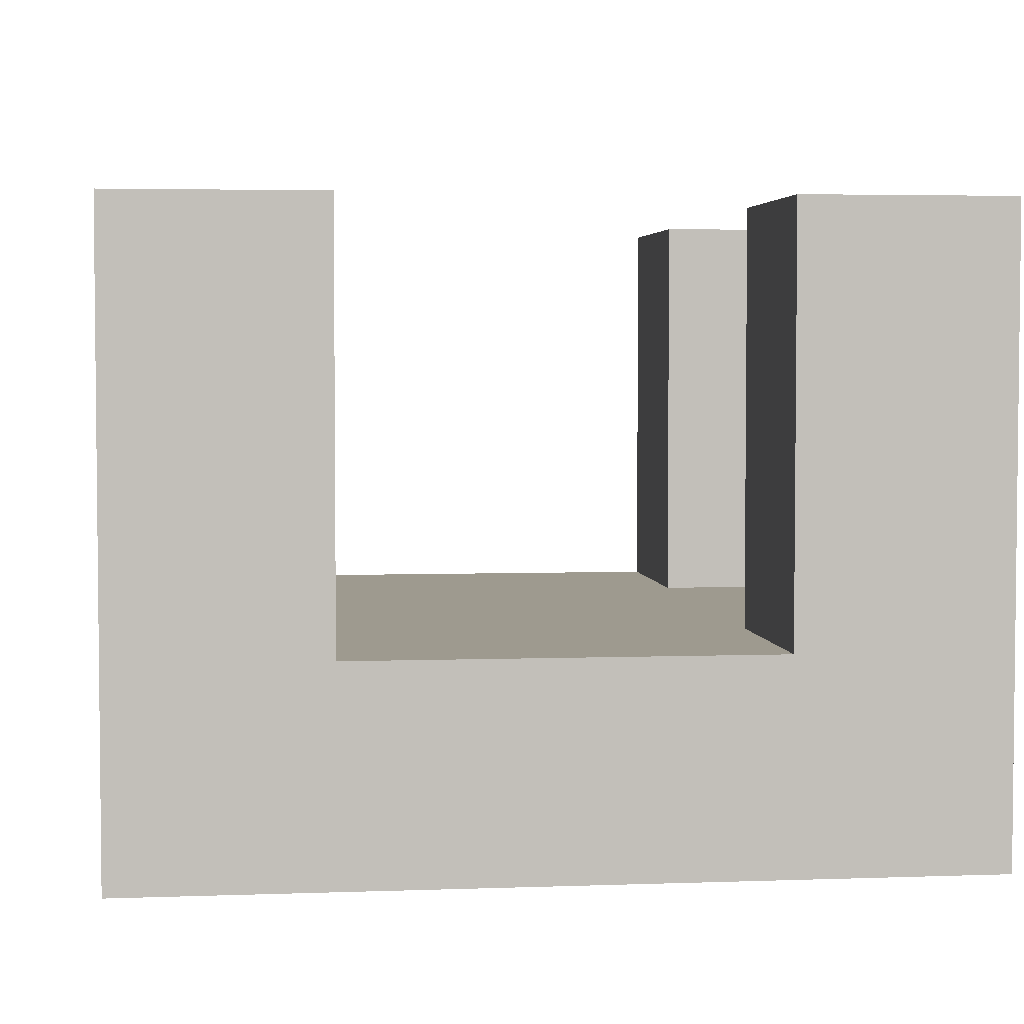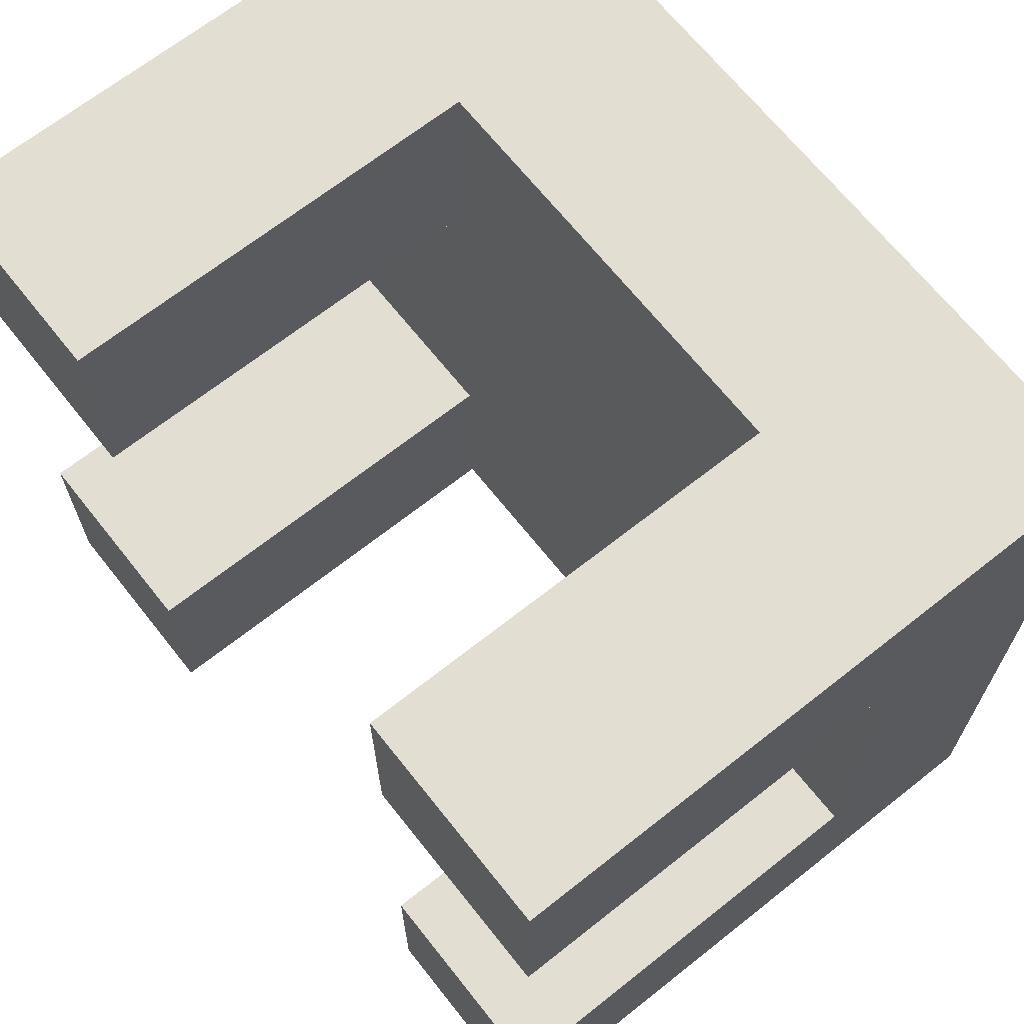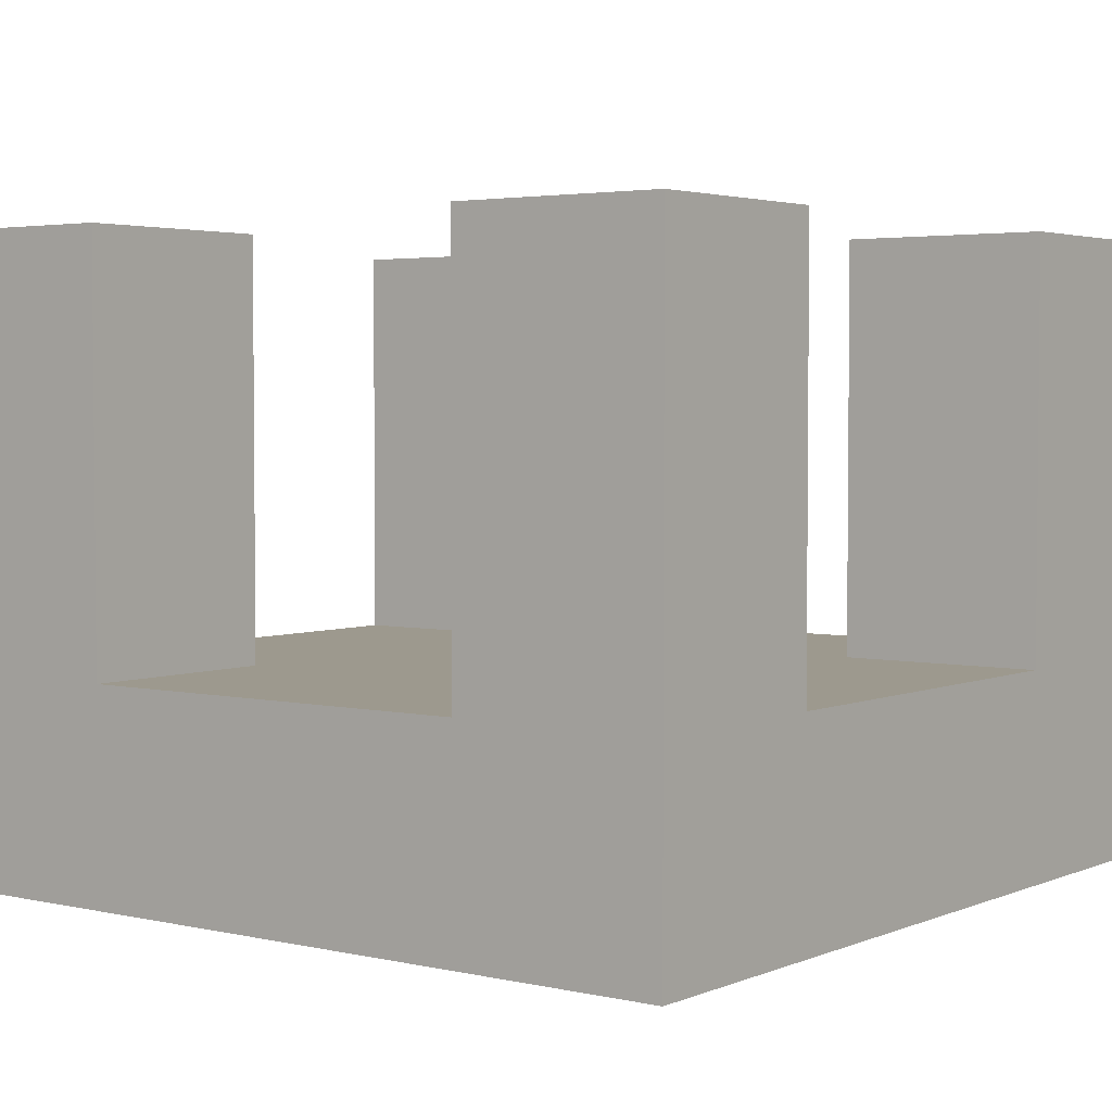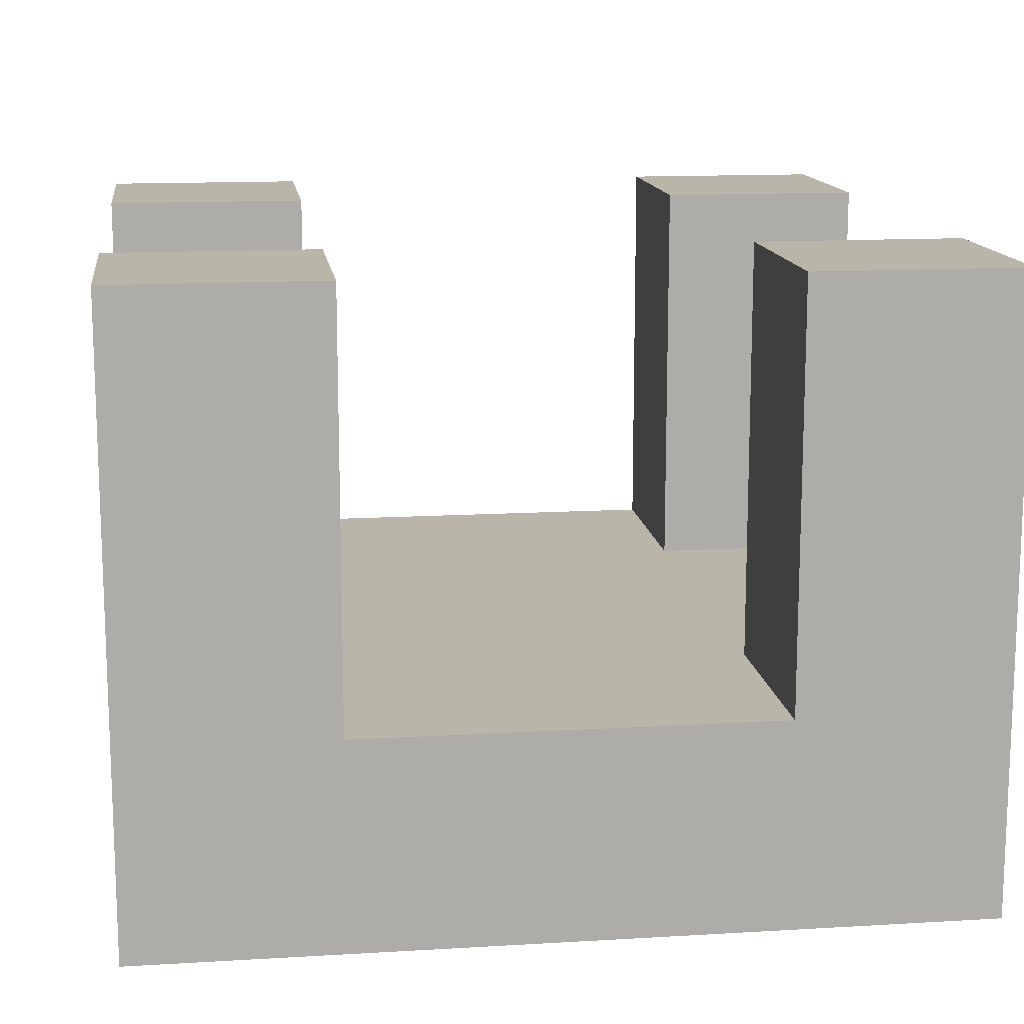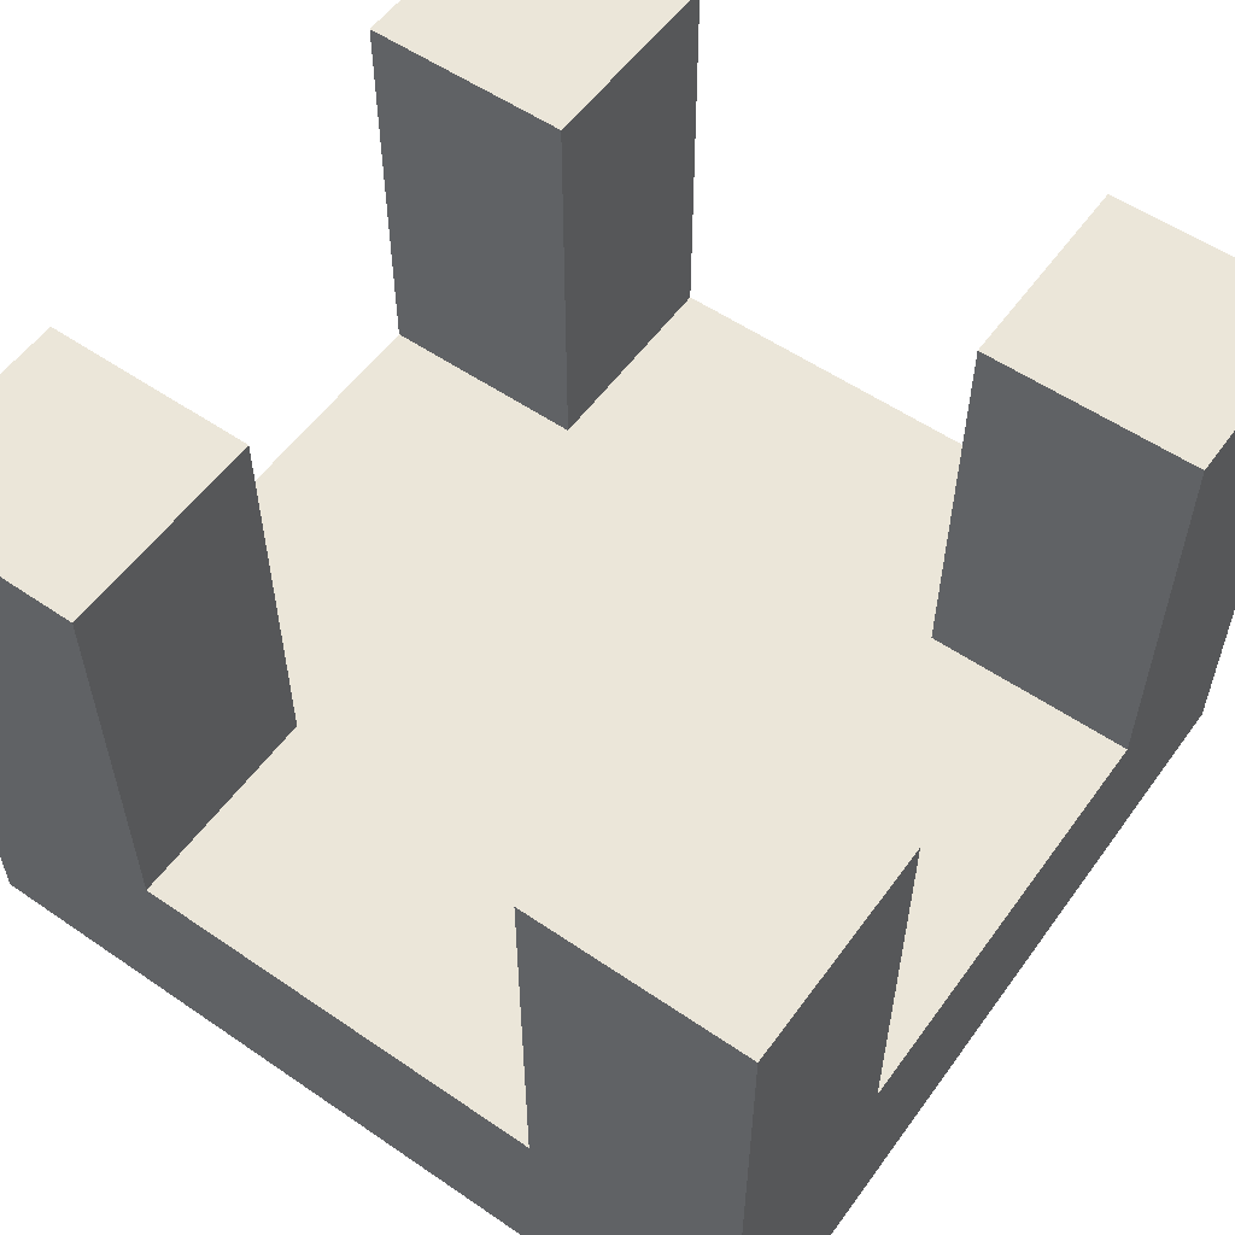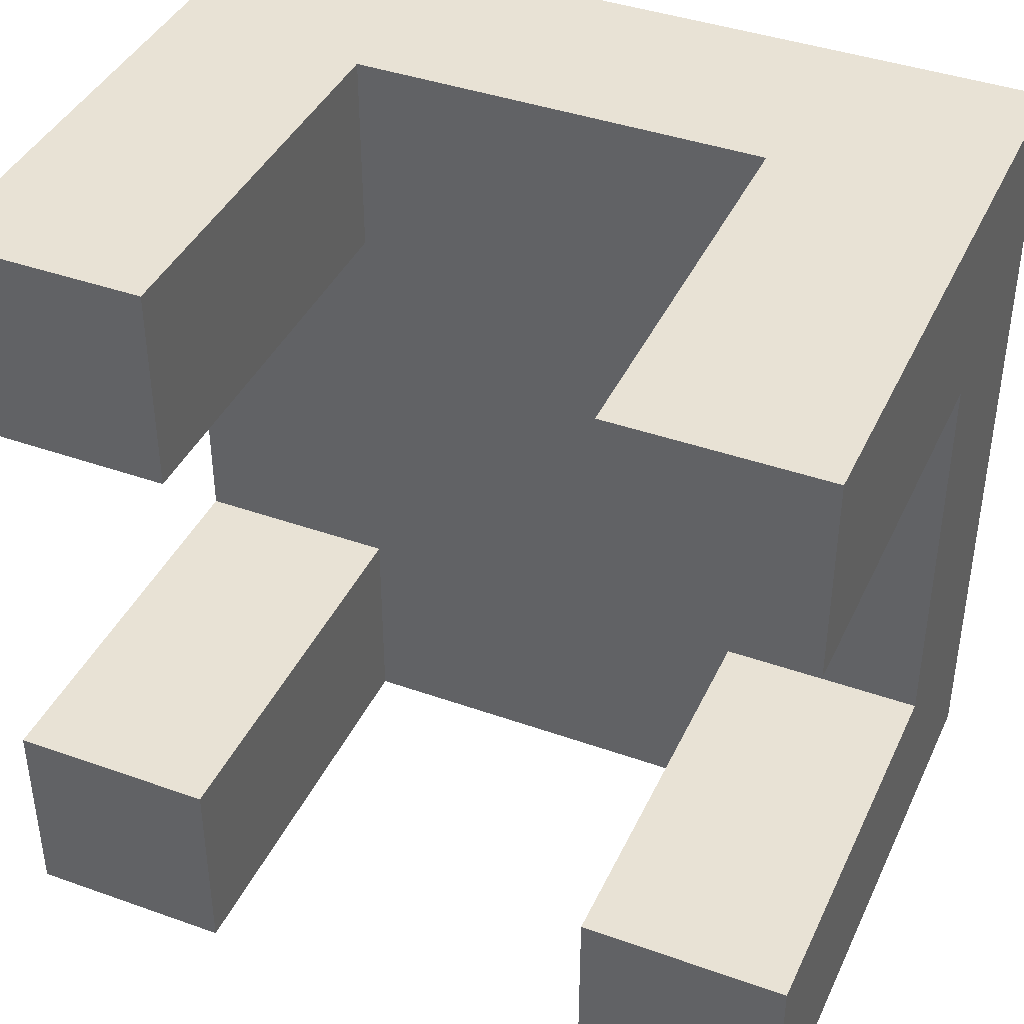
<metadata>
{"format":"obj","ext":"obj","renderer":"f3d","projection":"perspective","resolution":1024,"background":"white","views":[{"elev":3.8,"azim":-6.9,"up":"+Z"},{"elev":67.6,"azim":51.6,"up":"+Y"},{"elev":3.4,"azim":-53.0,"up":"+Z"},{"elev":13.7,"azim":82.4,"up":"+Z"},{"elev":55.8,"azim":-144.4,"up":"+Z"},{"elev":40.7,"azim":23.5,"up":"+Y"}]}
</metadata>
<code>
g Part 1
o mesh0
v 0.01 0.01 0
v 0.01 -0.01 0
v -0.01 -0.01 0
v -0.01 0.01 0
f 1 2 3
f 3 4 1
o mesh1
v -0.01 -0.01 0.015
v -0.01 -0.01 0
v -0.005 -0.01 0.005
v 0.01 -0.01 0
v 0.005 -0.01 0.005
v 0.01 -0.01 0.015
v 0.005 -0.01 0.015
v -0.005 -0.01 0.015
f 5 6 7
f 6 8 9
f 9 7 6
f 10 11 9
f 9 8 10
f 7 12 5
o mesh2
v -0.005 -0.01 0.015
v -0.005 -0.01 0.005
v -0.005 -0.005 0.005
v -0.005 -0.005 0.015
f 13 14 15
f 15 16 13
o mesh3
v -0.005 -0.005 0.015
v -0.005 -0.005 0.005
v -0.01 -0.005 0.005
v -0.01 -0.005 0.015
f 17 18 19
f 19 20 17
o mesh4
v -0.005 -0.01 0.015
v -0.005 -0.005 0.015
v -0.01 -0.005 0.015
v -0.01 -0.01 0.015
f 21 22 23
f 23 24 21
o mesh5
v 0.005 -0.005 0.015
v 0.005 -0.005 0.005
v 0.005 -0.01 0.005
v 0.005 -0.01 0.015
f 25 26 27
f 27 28 25
o mesh6
v 0.01 -0.005 0.015
v 0.01 -0.005 0.005
v 0.005 -0.005 0.005
v 0.005 -0.005 0.015
f 29 30 31
f 31 32 29
o mesh7
v 0.005 -0.01 0.015
v 0.01 -0.01 0.015
v 0.01 -0.005 0.015
v 0.005 -0.005 0.015
f 33 34 35
f 35 36 33
o mesh8
v 0.01 -0.01 0.015
v 0.01 -0.01 0
v 0.01 -0.005 0.005
v 0.01 0.01 0
v 0.01 0.005 0.005
v 0.01 0.01 0.015
v 0.01 0.005 0.015
v 0.01 -0.005 0.015
f 37 38 39
f 38 40 41
f 41 39 38
f 42 43 41
f 41 40 42
f 39 44 37
o mesh9
v 0.005 0.005 0.015
v 0.005 0.005 0.005
v 0.01 0.005 0.005
v 0.01 0.005 0.015
f 45 46 47
f 47 48 45
o mesh10
v 0.005 0.01 0.015
v 0.005 0.01 0.005
v 0.005 0.005 0.005
v 0.005 0.005 0.015
f 49 50 51
f 51 52 49
o mesh11
v 0.005 0.01 0.015
v 0.005 0.005 0.015
v 0.01 0.005 0.015
v 0.01 0.01 0.015
f 53 54 55
f 55 56 53
o mesh12
v -0.005 0.01 0.005
v -0.005 0.005 0.005
v 0.005 0.005 0.005
v 0.005 -0.01 0.005
v 0.005 -0.005 0.005
v -0.005 -0.005 0.005
v 0.01 0.005 0.005
v -0.01 -0.005 0.005
v 0.01 -0.005 0.005
v -0.01 0.005 0.005
v -0.005 -0.01 0.005
v 0.005 0.01 0.005
f 57 58 59
f 60 61 62
f 58 61 59
f 63 59 61
f 61 58 62
f 64 62 58
f 61 65 63
f 58 66 64
f 62 67 60
f 59 68 57
o mesh13
v 0.01 0.01 0.015
v 0.01 0.01 0
v 0.005 0.01 0.005
v -0.01 0.01 0
v -0.005 0.01 0.005
v -0.01 0.01 0.015
v -0.005 0.01 0.015
v 0.005 0.01 0.015
f 69 70 71
f 70 72 73
f 73 71 70
f 74 75 73
f 73 72 74
f 71 76 69
o mesh14
v -0.01 0.01 0.015
v -0.01 0.01 0
v -0.01 0.005 0.005
v -0.01 -0.01 0
v -0.01 -0.005 0.005
v -0.01 -0.01 0.015
v -0.01 -0.005 0.015
v -0.01 0.005 0.015
f 77 78 79
f 78 80 81
f 81 79 78
f 82 83 81
f 81 80 82
f 79 84 77
o mesh15
v -0.01 0.005 0.015
v -0.01 0.005 0.005
v -0.005 0.005 0.005
v -0.005 0.005 0.015
f 85 86 87
f 87 88 85
o mesh16
v -0.005 0.005 0.015
v -0.005 0.005 0.005
v -0.005 0.01 0.005
v -0.005 0.01 0.015
f 89 90 91
f 91 92 89
o mesh17
v -0.005 0.01 0.015
v -0.01 0.01 0.015
v -0.01 0.005 0.015
v -0.005 0.005 0.015
f 93 94 95
f 95 96 93

</code>
